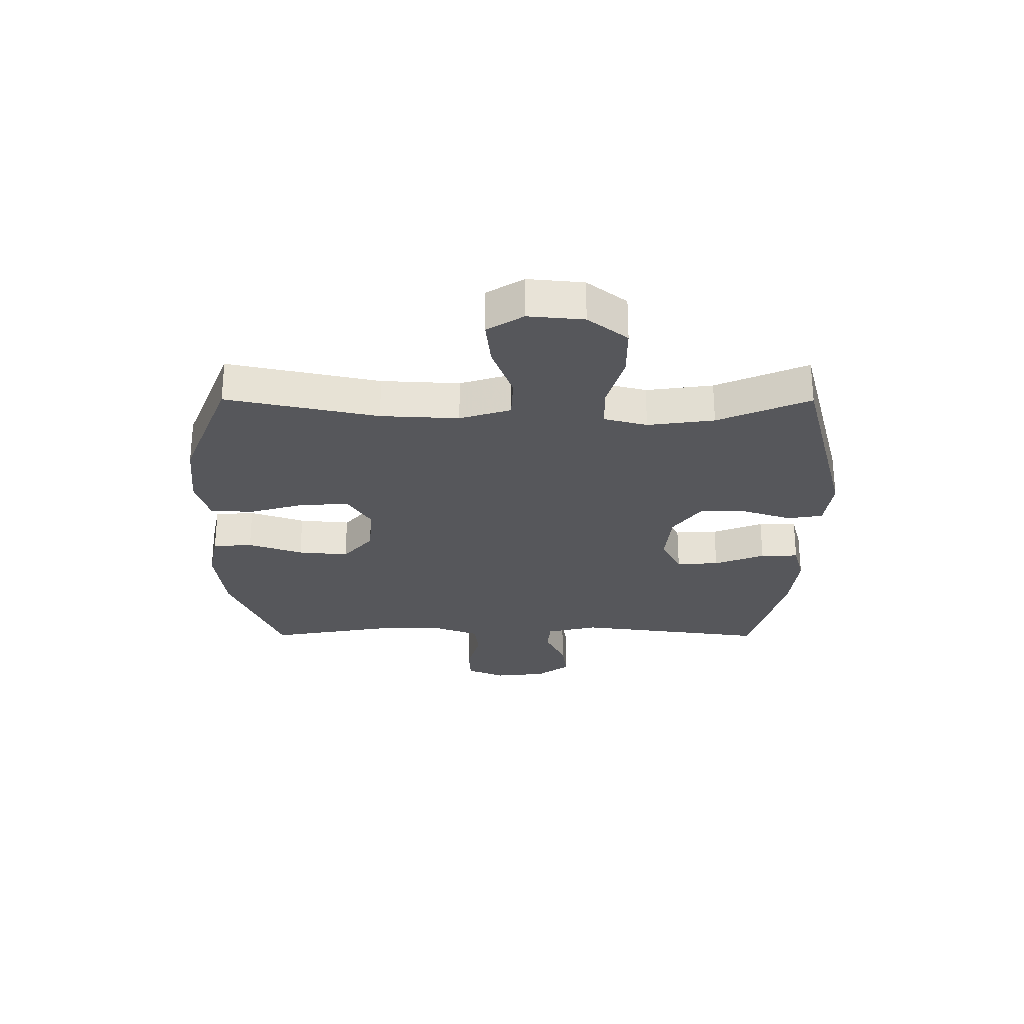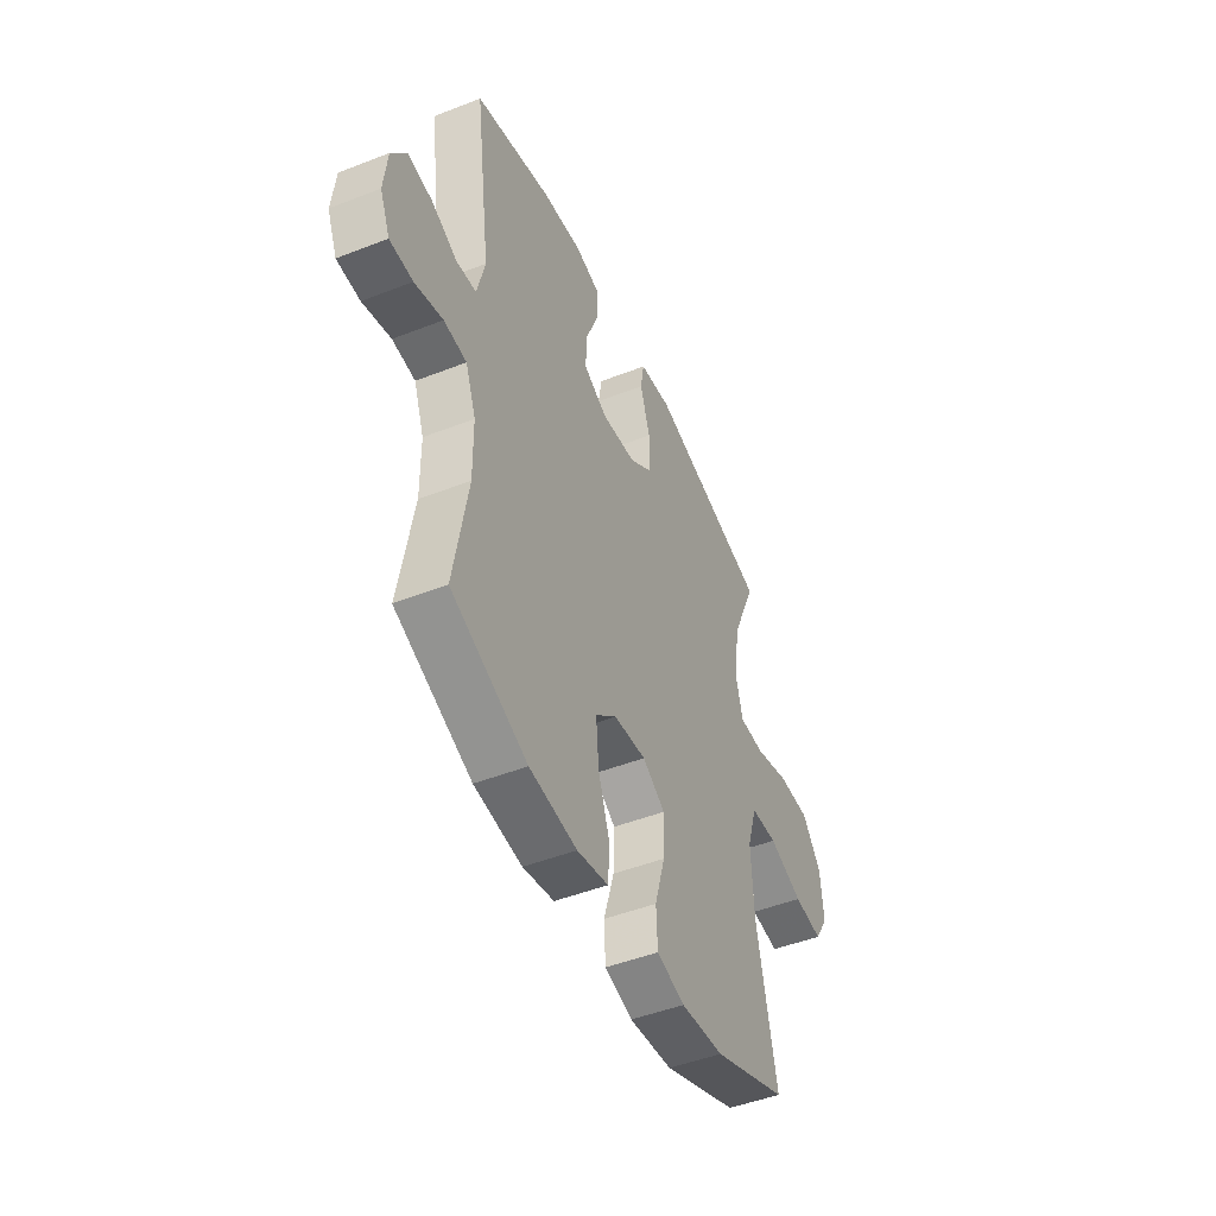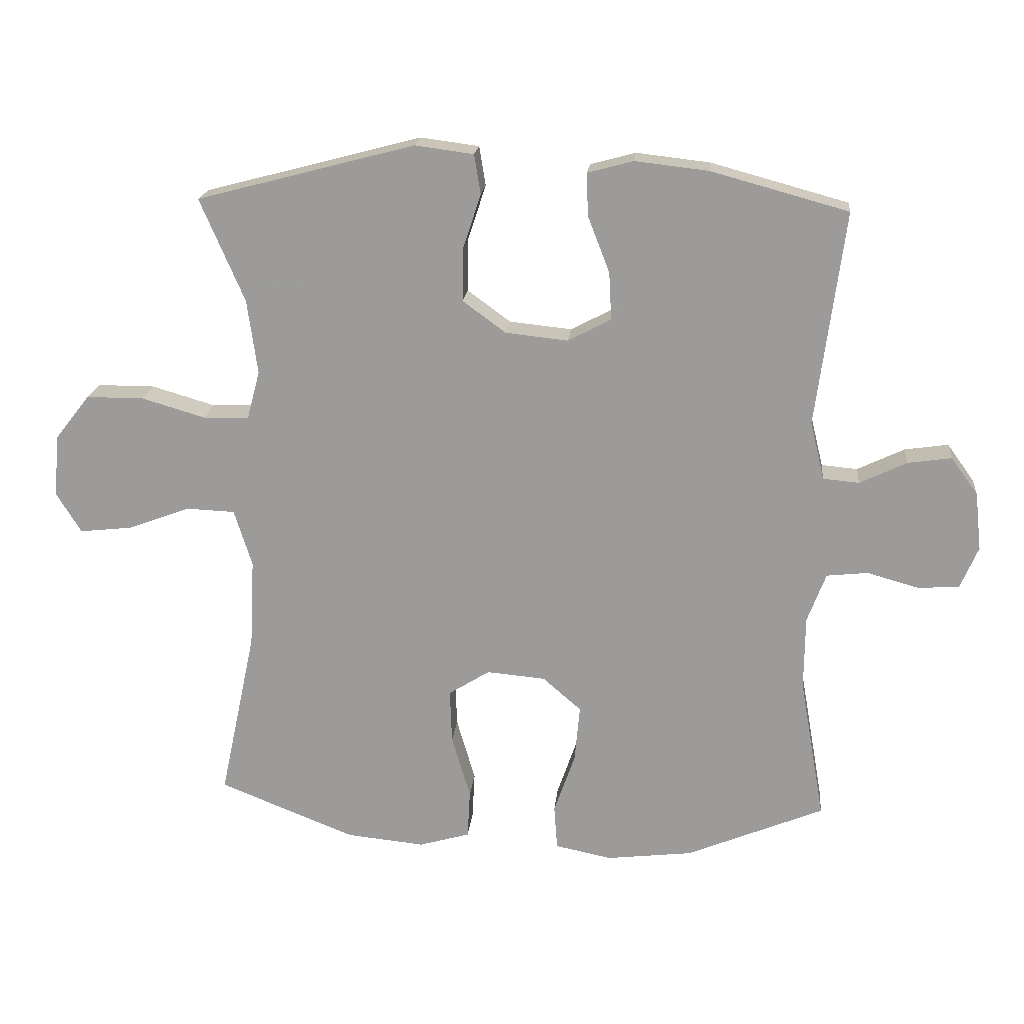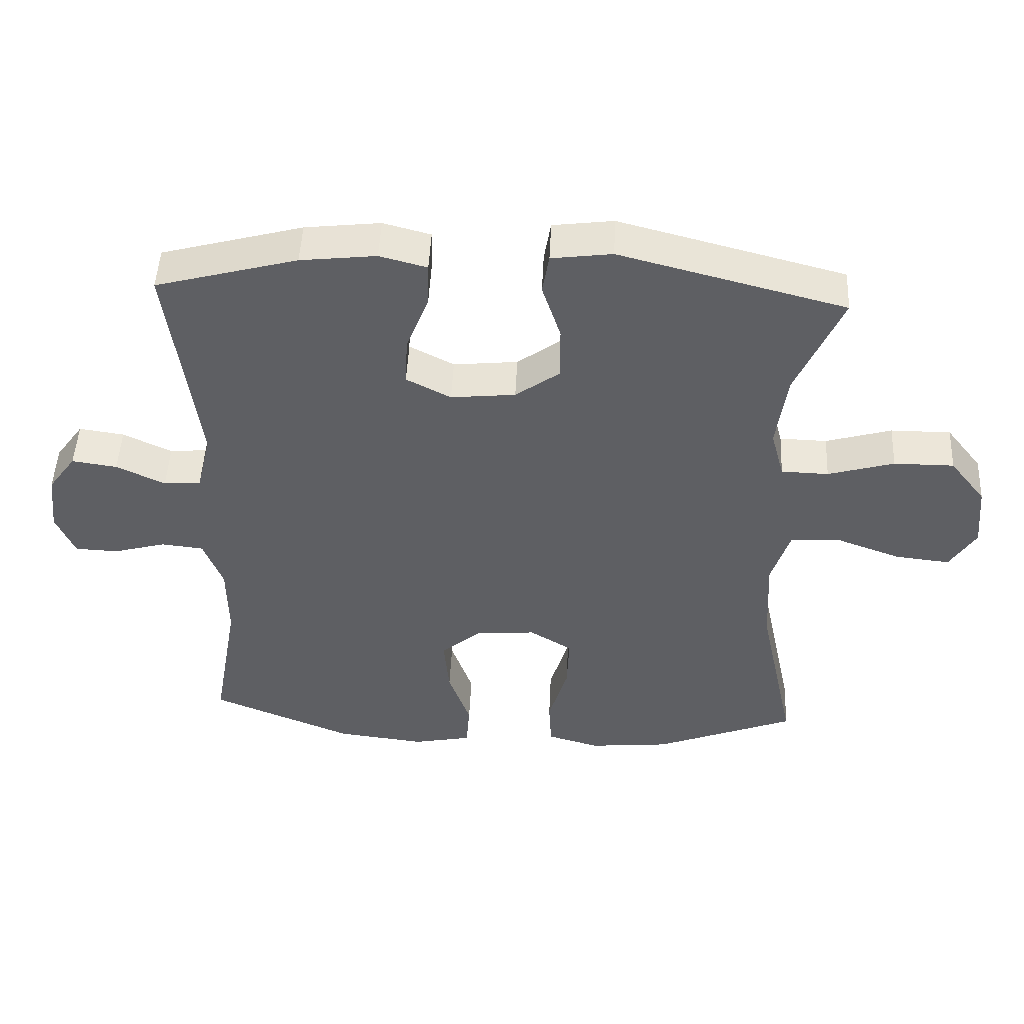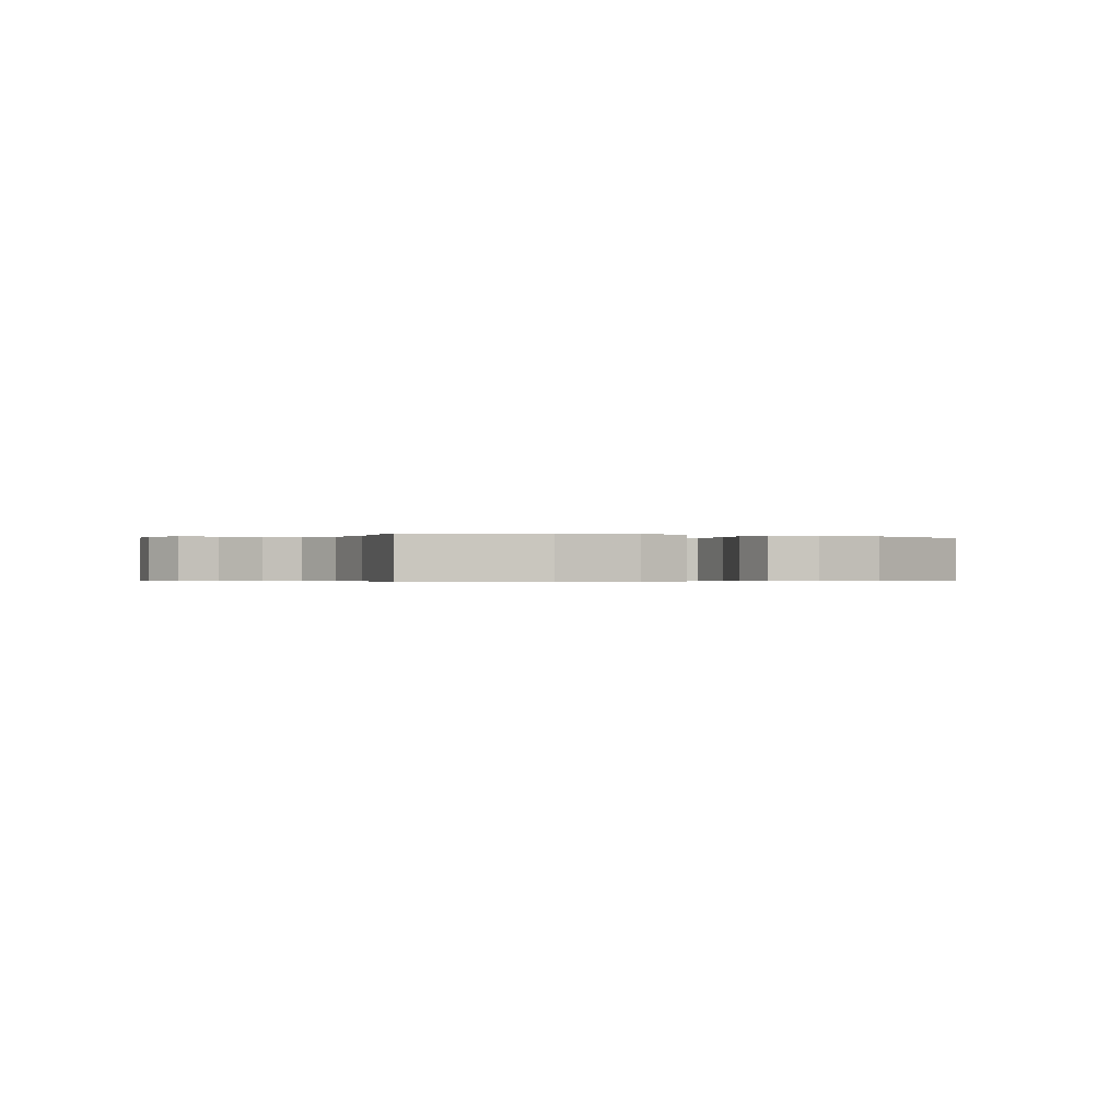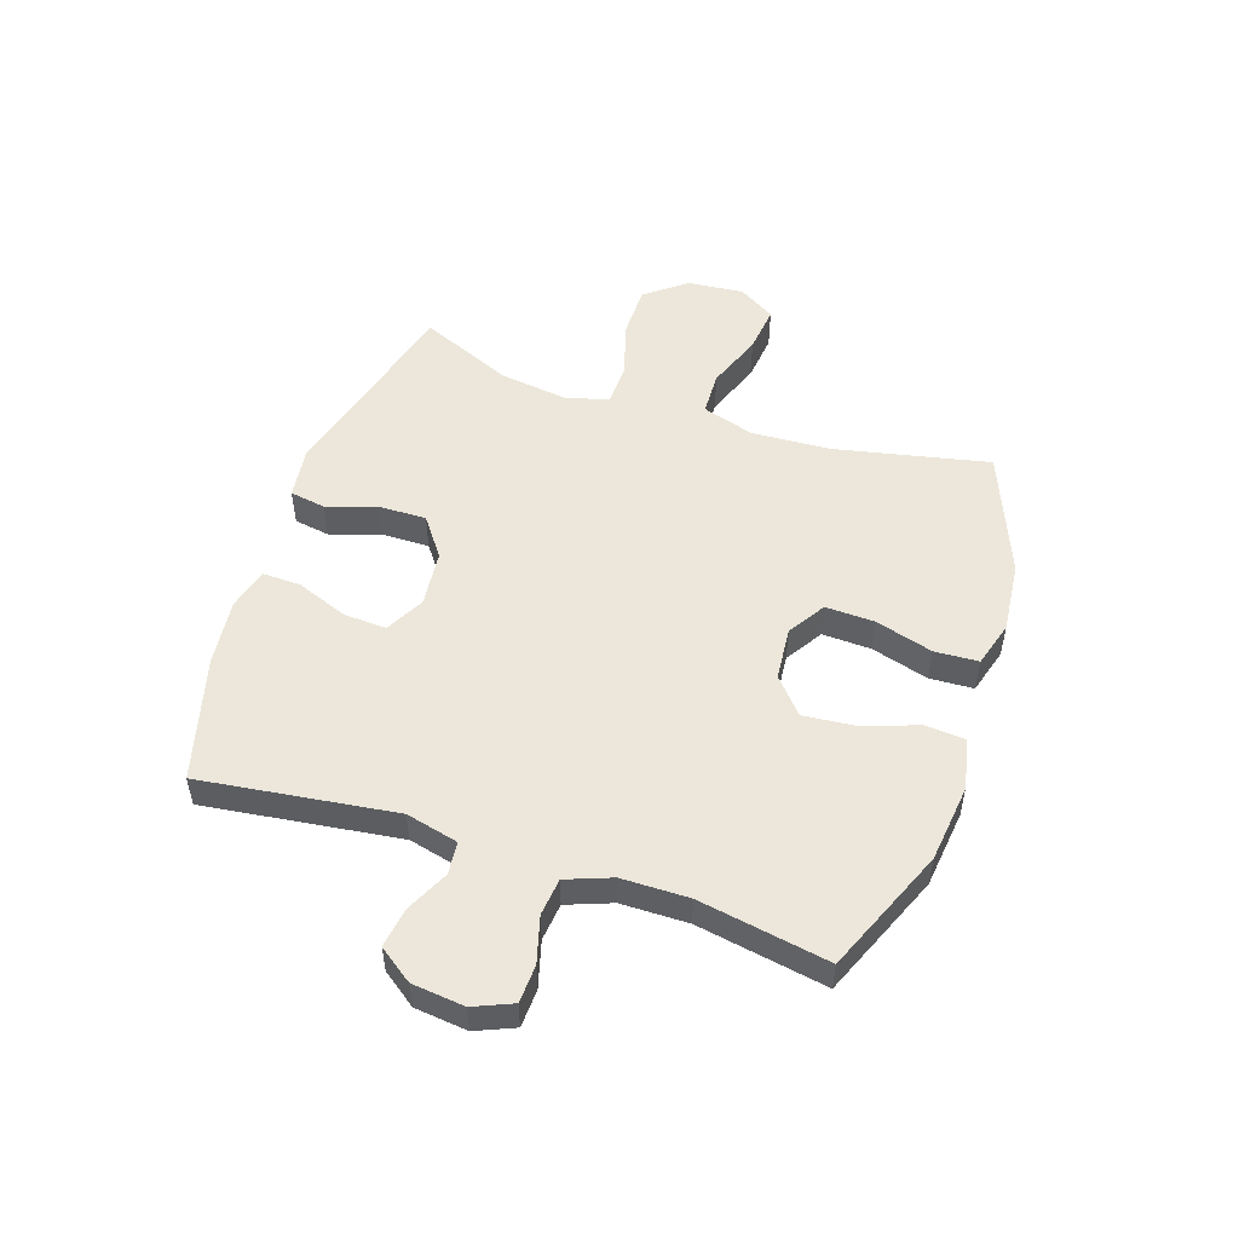
<metadata>
{"format":"obj","ext":"obj","renderer":"f3d","projection":"perspective","resolution":1024,"background":"white","views":[{"elev":-27.1,"azim":-90.2,"up":"+Y"},{"elev":-47.5,"azim":113.8,"up":"+Z"},{"elev":19.1,"azim":5.6,"up":"+Z"},{"elev":48.7,"azim":-177.3,"up":"+Z"},{"elev":-0.3,"azim":153.3,"up":"+Y"},{"elev":51.7,"azim":108.4,"up":"+Y"}]}
</metadata>
<code>
v 0.5 0.07 -0.5
v 0.286 0.07 -0.589
v 0.152 0.07 -0.605
v 0.064 0.07 -0.587
v 0.059 0.07 -0.518
v 0.092 0.07 -0.423
v 0.1 0.07 -0.335
v 0.04 0.07 -0.283
v -0.051 0.07 -0.275
v -0.115 0.07 -0.315
v -0.112 0.07 -0.399
v -0.083 0.07 -0.498
v -0.087 0.07 -0.573
v -0.166 0.07 -0.596
v -0.288 0.07 -0.584
v -0.5 0.07 -0.5
v -0.444 0.07 -0.236
v -0.437 0.07 -0.1
v -0.465 0.07 -0.011
v -0.54 0.07 -0.008
v -0.637 0.07 -0.044
v -0.719 0.07 -0.053
v -0.758 0.07 0.01
v -0.749 0.07 0.107
v -0.695 0.07 0.176
v -0.605 0.07 0.176
v -0.506 0.07 0.147
v -0.435 0.07 0.149
v -0.415 0.07 0.224
v -0.431 0.07 0.34
v -0.5 0.07 0.5
v -0.161 0.07 0.589
v -0.07 0.07 0.577
v -0.06 0.07 0.516
v -0.088 0.07 0.43
v -0.089 0.07 0.348
v -0.022 0.07 0.299
v 0.075 0.07 0.289
v 0.142 0.07 0.324
v 0.138 0.07 0.398
v 0.104 0.07 0.486
v 0.102 0.07 0.552
v 0.173 0.07 0.571
v 0.287 0.07 0.558
v 0.5 0.07 0.5
v 0.456 0.07 0.166
v 0.478 0.07 0.076
v 0.534 0.07 0.071
v 0.607 0.07 0.106
v 0.675 0.07 0.116
v 0.717 0.07 0.058
v 0.727 0.07 -0.032
v 0.699 0.07 -0.098
v 0.634 0.07 -0.101
v 0.555 0.07 -0.079
v 0.491 0.07 -0.086
v 0.462 0.07 -0.163
v 0.461 0.07 -0.278
v 0.5 0 -0.5
v 0.286 0 -0.589
v 0.152 0 -0.605
v 0.064 0 -0.587
v 0.059 0 -0.518
v 0.092 0 -0.423
v 0.1 0 -0.335
v 0.04 0 -0.283
v -0.051 0 -0.275
v -0.115 0 -0.315
v -0.112 0 -0.399
v -0.083 0 -0.498
v -0.087 0 -0.573
v -0.166 0 -0.596
v -0.288 0 -0.584
v -0.5 0 -0.5
v -0.444 0 -0.236
v -0.437 0 -0.1
v -0.465 0 -0.011
v -0.54 0 -0.008
v -0.637 0 -0.044
v -0.719 0 -0.053
v -0.758 0 0.01
v -0.749 0 0.107
v -0.695 0 0.176
v -0.605 0 0.176
v -0.506 0 0.147
v -0.435 0 0.149
v -0.415 0 0.224
v -0.431 0 0.34
v -0.5 0 0.5
v -0.161 0 0.589
v -0.07 0 0.577
v -0.06 0 0.516
v -0.088 0 0.43
v -0.089 0 0.348
v -0.022 0 0.299
v 0.075 0 0.289
v 0.142 0 0.324
v 0.138 0 0.398
v 0.104 0 0.486
v 0.102 0 0.552
v 0.173 0 0.571
v 0.287 0 0.558
v 0.5 0 0.5
v 0.456 0 0.166
v 0.478 0 0.076
v 0.534 0 0.071
v 0.607 0 0.106
v 0.675 0 0.116
v 0.717 0 0.058
v 0.727 0 -0.032
v 0.699 0 -0.098
v 0.634 0 -0.101
v 0.555 0 -0.079
v 0.491 0 -0.086
v 0.462 0 -0.163
v 0.461 0 -0.278
f 52 53 54 55
f 52 55 56
f 51 52 56
f 48 49 50 51
f 48 51 56
f 47 48 56 57
f 43 44 45 46
f 43 46 47 57
f 40 41 42 43
f 39 40 43 57
f 32 33 34 35
f 30 31 32 35
f 29 30 35 36
f 28 29 36 37
f 24 25 26 27
f 24 27 28
f 23 24 28
f 20 21 22 23
f 19 20 23 28
f 18 19 28 37
f 14 15 16 17
f 11 12 13 14
f 10 11 14 17
f 9 10 17 18
f 3 4 5 6
f 3 6 7
f 58 1 2 3
f 58 3 7
f 38 39 57 58
f 38 58 7 8
f 18 37 38
f 8 9 18 38
f 113 112 111 110
f 114 113 110
f 114 110 109
f 109 108 107 106
f 114 109 106
f 115 114 106 105
f 104 103 102 101
f 115 105 104 101
f 101 100 99 98
f 115 101 98 97
f 93 92 91 90
f 93 90 89 88
f 94 93 88 87
f 95 94 87 86
f 85 84 83 82
f 86 85 82
f 86 82 81
f 81 80 79 78
f 86 81 78 77
f 95 86 77 76
f 75 74 73 72
f 72 71 70 69
f 75 72 69 68
f 76 75 68 67
f 64 63 62 61
f 65 64 61
f 61 60 59 116
f 65 61 116
f 116 115 97 96
f 66 65 116 96
f 96 95 76
f 96 76 67 66
f 1 59 60 2
f 2 60 61 3
f 3 61 62 4
f 4 62 63 5
f 5 63 64 6
f 6 64 65 7
f 7 65 66 8
f 8 66 67 9
f 9 67 68 10
f 10 68 69 11
f 11 69 70 12
f 12 70 71 13
f 13 71 72 14
f 14 72 73 15
f 15 73 74 16
f 16 74 75 17
f 17 75 76 18
f 18 76 77 19
f 19 77 78 20
f 20 78 79 21
f 21 79 80 22
f 22 80 81 23
f 23 81 82 24
f 24 82 83 25
f 25 83 84 26
f 26 84 85 27
f 27 85 86 28
f 28 86 87 29
f 29 87 88 30
f 30 88 89 31
f 31 89 90 32
f 32 90 91 33
f 33 91 92 34
f 34 92 93 35
f 35 93 94 36
f 36 94 95 37
f 37 95 96 38
f 38 96 97 39
f 39 97 98 40
f 40 98 99 41
f 41 99 100 42
f 42 100 101 43
f 43 101 102 44
f 44 102 103 45
f 45 103 104 46
f 46 104 105 47
f 47 105 106 48
f 48 106 107 49
f 49 107 108 50
f 50 108 109 51
f 51 109 110 52
f 52 110 111 53
f 53 111 112 54
f 54 112 113 55
f 55 113 114 56
f 56 114 115 57
f 57 115 116 58
f 58 116 59 1

</code>
